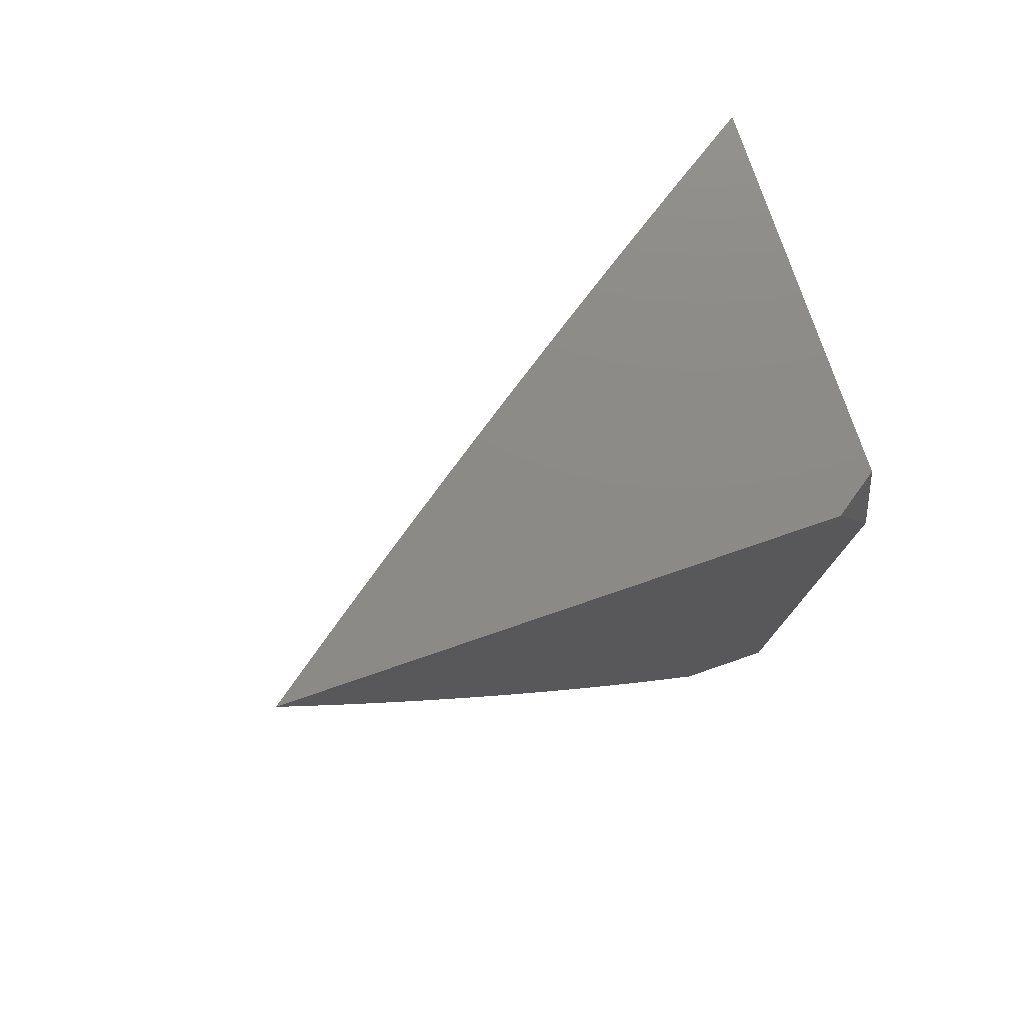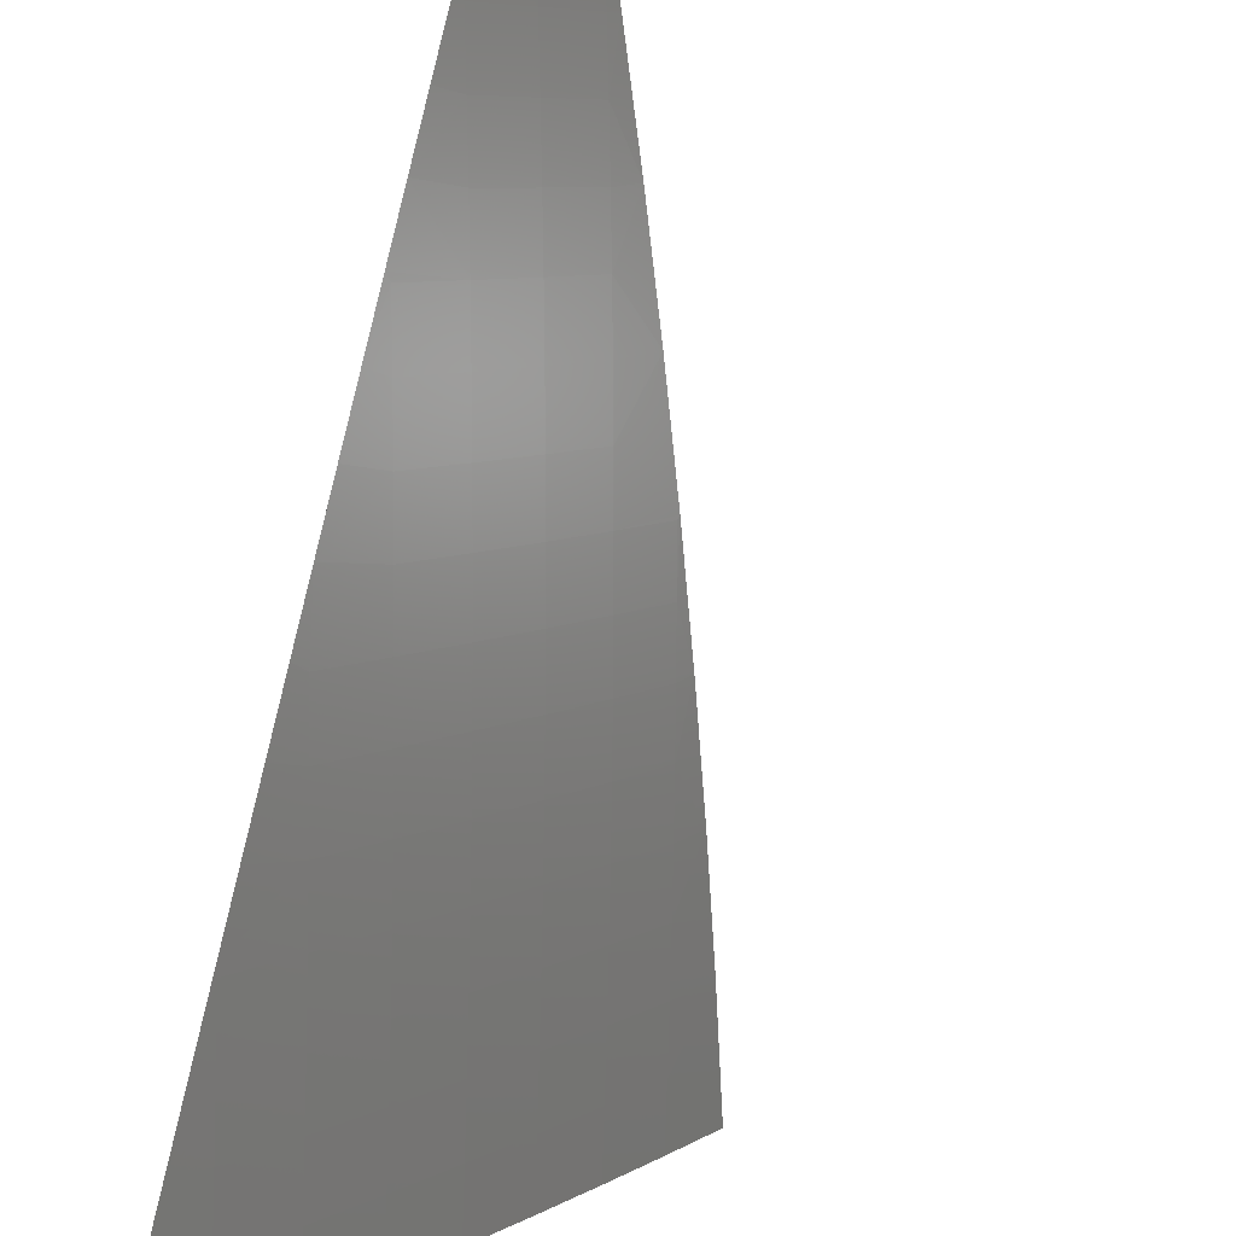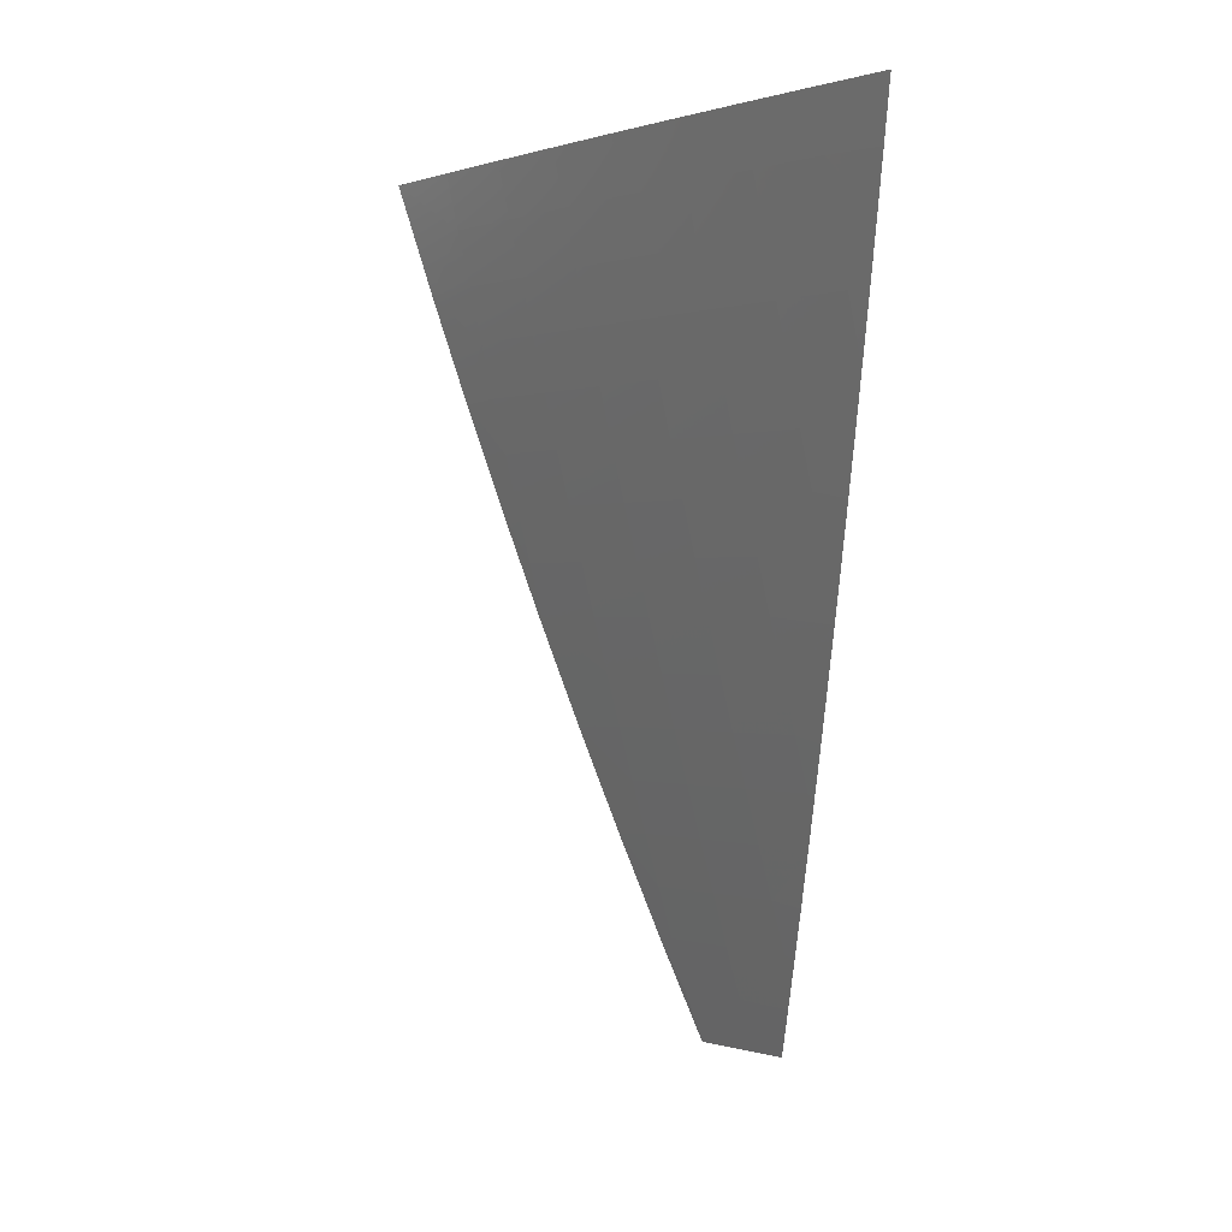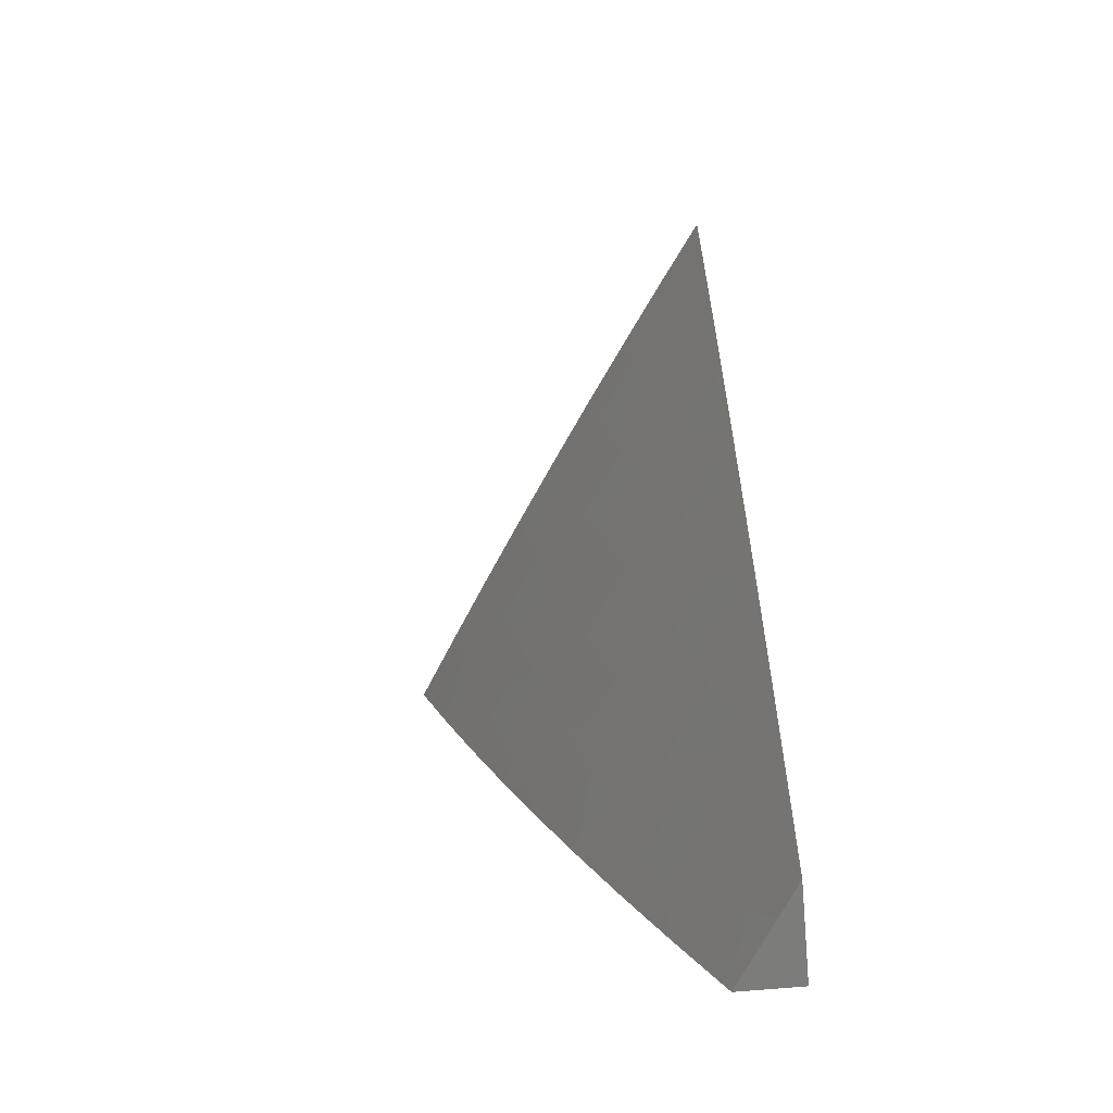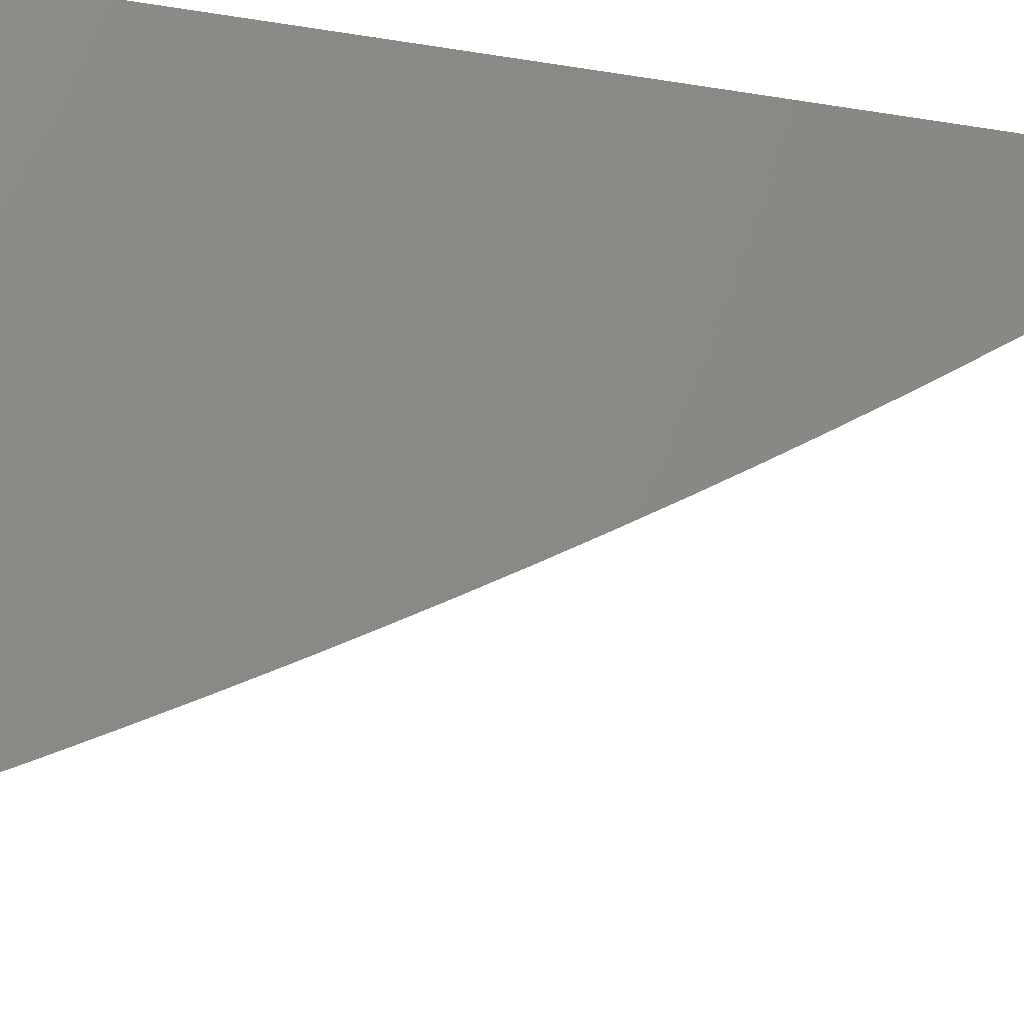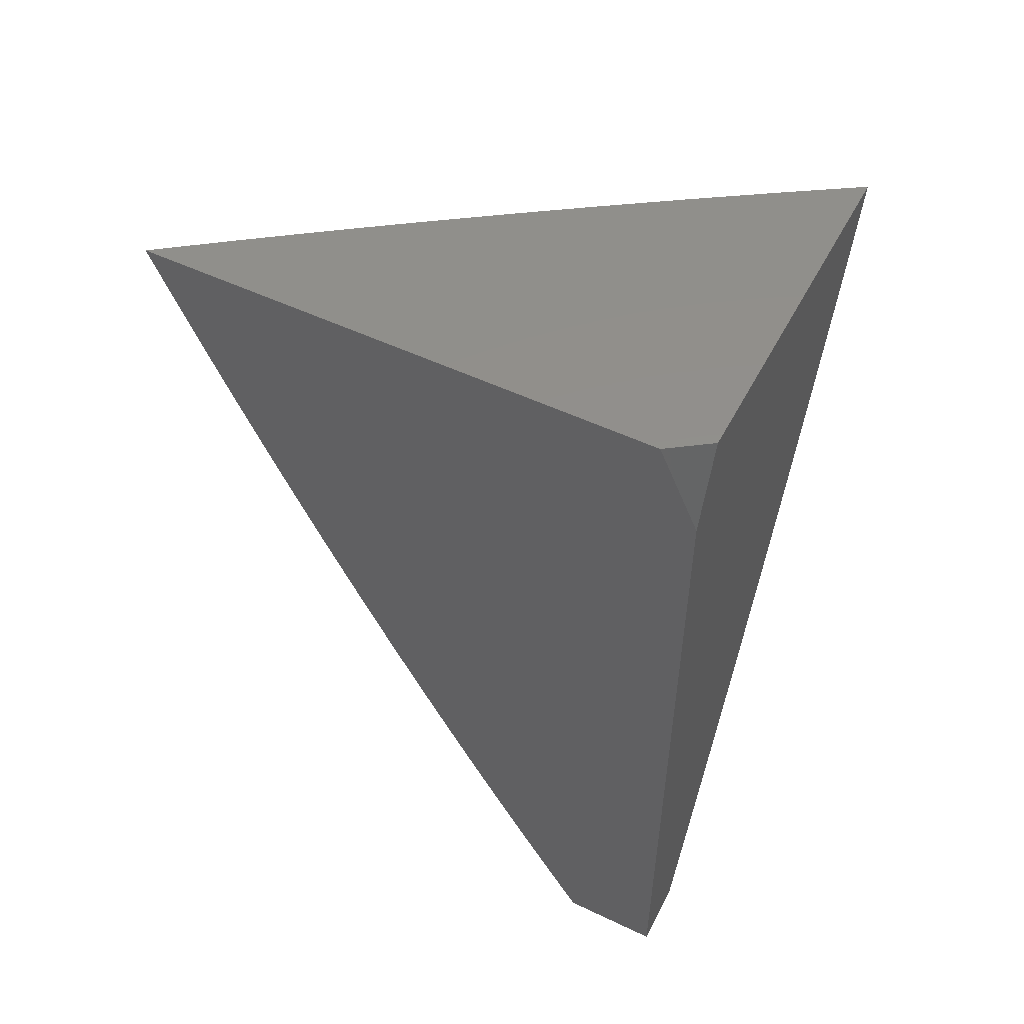
<metadata>
{"format":"stl","ext":"stl","renderer":"f3d","projection":"perspective","resolution":1024,"background":"white","views":[{"elev":77.3,"azim":71.1,"up":"+Z"},{"elev":-73.5,"azim":166.0,"up":"+Y"},{"elev":-0.2,"azim":-7.1,"up":"+Z"},{"elev":-75.6,"azim":4.8,"up":"+Z"},{"elev":-16.4,"azim":71.1,"up":"+Y"},{"elev":52.1,"azim":117.2,"up":"+Z"}]}
</metadata>
<code>
# stl→obj: 111 verts, 218 faces
v -9.032 -6 -3
v -9 -6.046 -3
v -9 -6 -3.1
v -9 -6.11 -4
v -9.044 -6.083 -3.938
v -9.074 -6 -4
v -9.095 -6.006 -3.938
v -9.124 -6 -3.877
v -9.113 -6.018 -3.875
v -9.13 -6.029 -3.813
v -9.061 -6.095 -3.875
v -9.078 -6.107 -3.813
v -9.009 -6.172 -3.875
v -9.026 -6.184 -3.813
v -9 -6.218 -3.819
v -9 -6.253 -3.757
v -9 -6.147 -3.94
v -9 -6.183 -3.879
v -9 -6.288 -3.696
v -9.059 -6.206 -3.688
v -9.043 -6.195 -3.751
v -9.095 -6.118 -3.751
v -9.147 -6.04 -3.751
v -9.172 -6 -3.753
v -9.006 -6.283 -3.688
v -9 -6.321 -3.634
v -9.022 -6.294 -3.626
v -9 -6.355 -3.572
v -9.038 -6.306 -3.563
v -9 -6.387 -3.51
v -9.053 -6.316 -3.501
v -9.014 -6.404 -3.438
v -9.068 -6.327 -3.438
v -9.083 -6.337 -3.376
v -9.137 -6.26 -3.376
v -9.151 -6.27 -3.313
v -9.204 -6.192 -3.313
v -9.219 -6.202 -3.25
v -9.271 -6.123 -3.25
v -9.286 -6.132 -3.188
v -9.337 -6.053 -3.188
v -9.351 -6.062 -3.125
v -9.391 -6 -3.127
v -9.365 -6.071 -3.063
v -9.43 -6 -3
v -9.379 -6.08 -3
v -9.313 -6.151 -3.063
v -9.326 -6.16 -3
v -9.26 -6.23 -3.063
v -9.274 -6.239 -3
v -9.207 -6.308 -3.063
v -9.22 -6.317 -3
v -9.153 -6.386 -3.063
v -9.166 -6.396 -3
v -9.098 -6.464 -3.063
v -9.111 -6.473 -3
v -9.043 -6.541 -3.063
v -9.056 -6.551 -3
v -9 -6.6 -3.065
v -9 -6.628 -3
v -9 -6.419 -3.447
v -9 -6.451 -3.384
v -9.029 -6.414 -3.376
v -9 -6.482 -3.321
v -9.044 -6.425 -3.313
v -9 -6.512 -3.257
v -9.058 -6.435 -3.25
v -9.003 -6.512 -3.25
v -9.072 -6.445 -3.188
v -9.016 -6.522 -3.188
v -9.085 -6.455 -3.125
v -9.03 -6.532 -3.125
v -9 -6.542 -3.193
v -9 -6.571 -3.129
v -9.35 -6 -3.253
v -9.323 -6.044 -3.25
v -9.257 -6.113 -3.313
v -9.19 -6.182 -3.376
v -9.122 -6.25 -3.438
v -9.309 -6.034 -3.313
v -9.308 -6 -3.379
v -9.294 -6.025 -3.376
v -9.278 -6.015 -3.438
v -9.227 -6.094 -3.438
v -9.211 -6.083 -3.501
v -9.159 -6.161 -3.501
v -9.144 -6.151 -3.563
v -9.091 -6.228 -3.563
v -9.075 -6.218 -3.626
v -9.265 -6 -3.505
v -9.263 -6.005 -3.501
v -9.196 -6.073 -3.563
v -9.219 -6 -3.629
v -9.18 -6.062 -3.626
v -9.163 -6.052 -3.688
v -9.112 -6.129 -3.688
v -9.128 -6.14 -3.626
v -9.175 -6.172 -3.438
v -9.242 -6.104 -3.376
v -9.107 -6.239 -3.501
v -9.233 -6.211 -3.188
v -9.3 -6.142 -3.125
v -9.247 -6.221 -3.125
v -9.166 -6.28 -3.25
v -9.098 -6.348 -3.313
v -9.194 -6.299 -3.125
v -9.14 -6.377 -3.125
v -9.18 -6.29 -3.188
v -9.112 -6.358 -3.25
v -9.126 -6.367 -3.188
v -9 -6 -4
f 1 2 3
f 4 5 6
f 6 5 7
f 6 7 8
f 8 7 9
f 8 9 10
f 10 9 11
f 10 11 12
f 12 11 13
f 12 13 14
f 14 13 15
f 14 15 16
f 4 17 5
f 5 17 11
f 5 11 9
f 11 17 13
f 13 17 18
f 13 18 15
f 19 20 16
f 16 20 21
f 16 21 14
f 14 21 22
f 14 22 12
f 12 22 23
f 12 23 10
f 10 23 24
f 10 24 8
f 20 19 25
f 25 19 26
f 25 26 27
f 27 26 28
f 27 28 29
f 29 28 30
f 29 30 31
f 31 30 32
f 31 32 33
f 33 32 34
f 33 34 35
f 35 34 36
f 35 36 37
f 37 36 38
f 37 38 39
f 39 38 40
f 39 40 41
f 41 40 42
f 41 42 43
f 43 42 44
f 43 44 45
f 45 44 46
f 46 44 47
f 46 47 48
f 48 47 49
f 48 49 50
f 50 49 51
f 50 51 52
f 52 51 53
f 52 53 54
f 54 53 55
f 54 55 56
f 56 55 57
f 56 57 58
f 58 57 59
f 58 59 60
f 30 61 32
f 32 61 62
f 32 62 63
f 63 62 64
f 63 64 65
f 65 64 66
f 65 66 67
f 67 66 68
f 67 68 69
f 69 68 70
f 69 70 71
f 71 70 72
f 71 72 55
f 55 72 57
f 66 73 68
f 68 73 70
f 73 74 70
f 70 74 72
f 72 74 57
f 57 74 59
f 43 75 41
f 41 75 76
f 41 76 39
f 39 76 77
f 39 77 37
f 37 77 78
f 37 78 35
f 35 78 79
f 35 79 33
f 33 79 31
f 76 75 80
f 80 75 81
f 80 81 82
f 82 81 83
f 82 83 84
f 84 83 85
f 84 85 86
f 86 85 87
f 86 87 88
f 88 87 89
f 88 89 27
f 27 89 25
f 81 90 83
f 83 90 91
f 83 91 85
f 85 91 90
f 85 90 92
f 92 90 93
f 92 93 94
f 94 93 95
f 94 95 96
f 96 95 22
f 96 22 21
f 93 24 95
f 95 24 23
f 95 23 22
f 71 55 53
f 7 5 9
f 92 94 97
f 97 94 96
f 97 96 20
f 20 96 21
f 85 92 87
f 87 92 97
f 87 97 89
f 89 97 20
f 89 20 25
f 86 98 84
f 84 98 99
f 84 99 82
f 82 99 80
f 98 78 99
f 99 78 77
f 99 77 80
f 80 77 76
f 98 86 100
f 100 86 88
f 100 88 29
f 29 88 27
f 78 98 79
f 79 98 100
f 79 100 31
f 31 100 29
f 38 101 40
f 40 101 102
f 40 102 42
f 42 102 44
f 101 103 102
f 102 103 47
f 102 47 44
f 101 38 104
f 104 38 36
f 104 36 105
f 105 36 34
f 105 34 63
f 63 34 32
f 47 103 49
f 49 103 106
f 49 106 51
f 51 106 107
f 51 107 53
f 53 107 71
f 103 101 108
f 108 101 104
f 108 104 109
f 109 104 105
f 109 105 65
f 65 105 63
f 103 108 106
f 106 108 110
f 106 110 107
f 107 110 69
f 107 69 71
f 110 108 109
f 65 67 109
f 109 67 110
f 67 69 110
f 2 30 3
f 3 30 28
f 3 28 26
f 60 59 2
f 2 59 74
f 2 74 73
f 73 66 2
f 2 66 64
f 2 64 62
f 62 61 2
f 2 61 30
f 26 19 3
f 3 19 16
f 3 16 15
f 15 18 3
f 3 18 111
f 111 18 17
f 111 17 4
f 1 52 2
f 2 52 54
f 2 54 56
f 45 46 1
f 1 46 48
f 1 48 50
f 50 52 1
f 56 58 2
f 2 58 60
f 4 6 111
f 3 90 1
f 1 90 81
f 1 81 75
f 111 8 3
f 3 8 24
f 3 24 93
f 111 6 8
f 93 90 3
f 75 43 1
f 1 43 45

</code>
